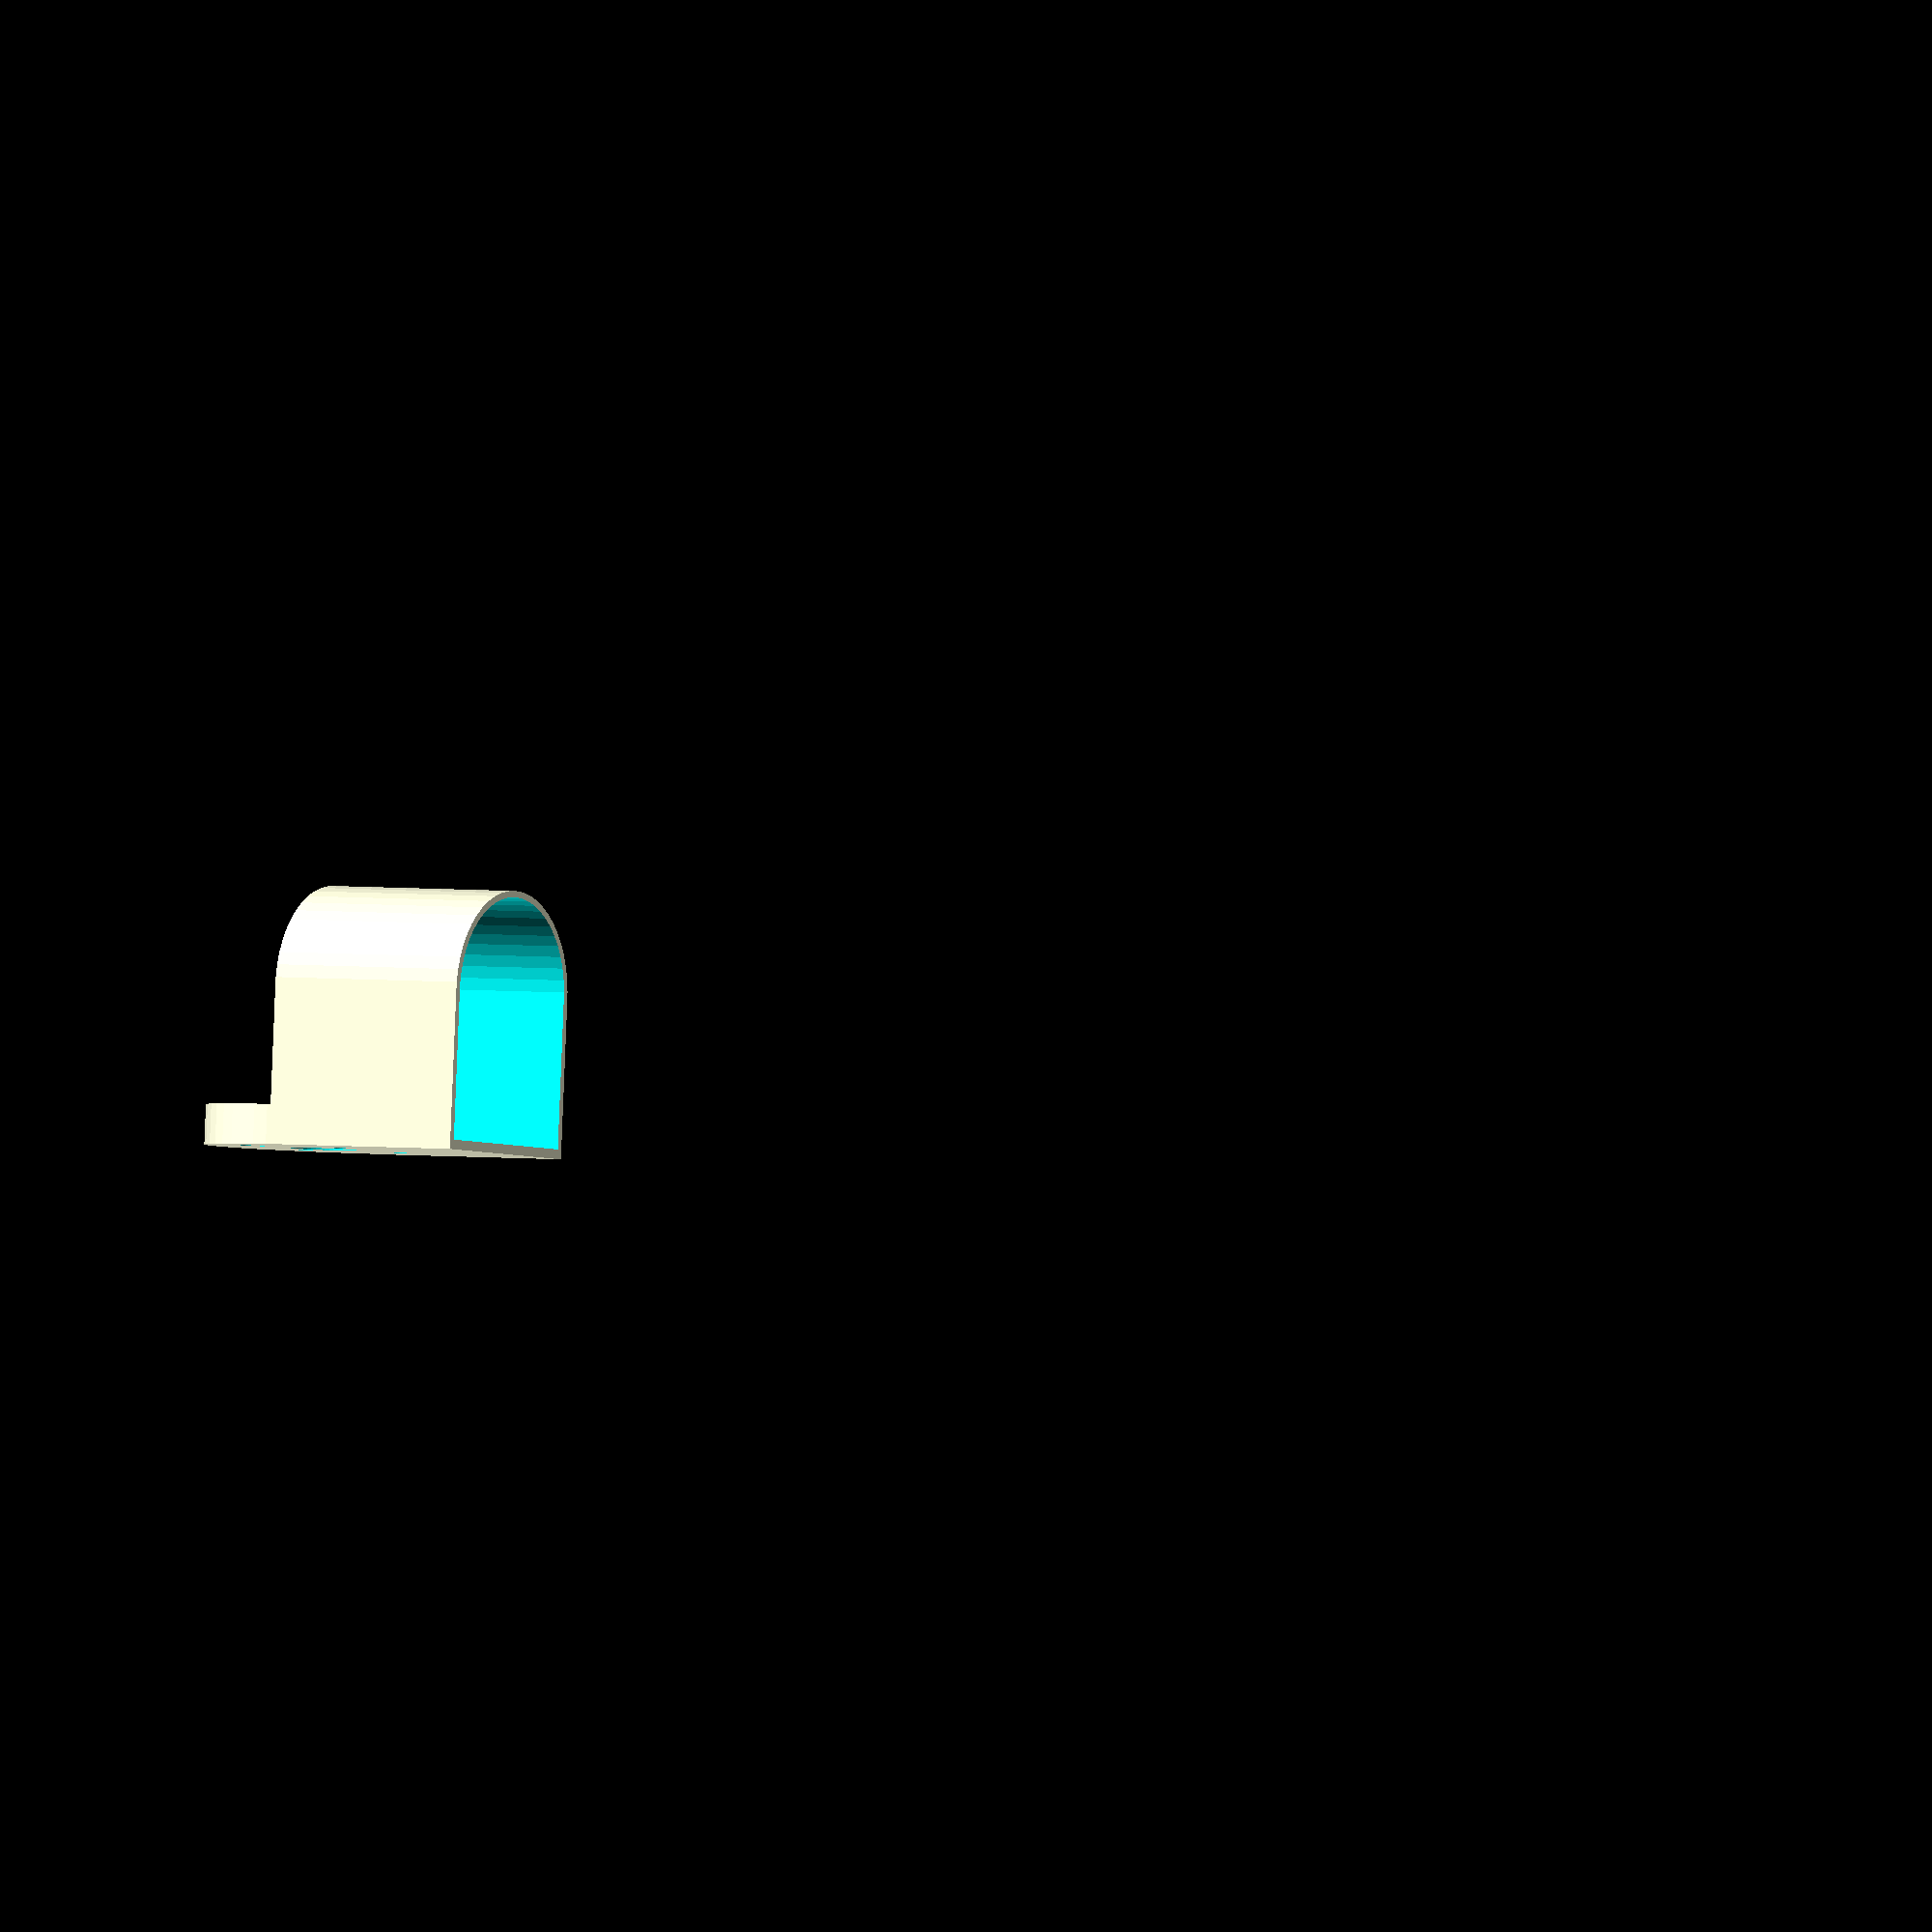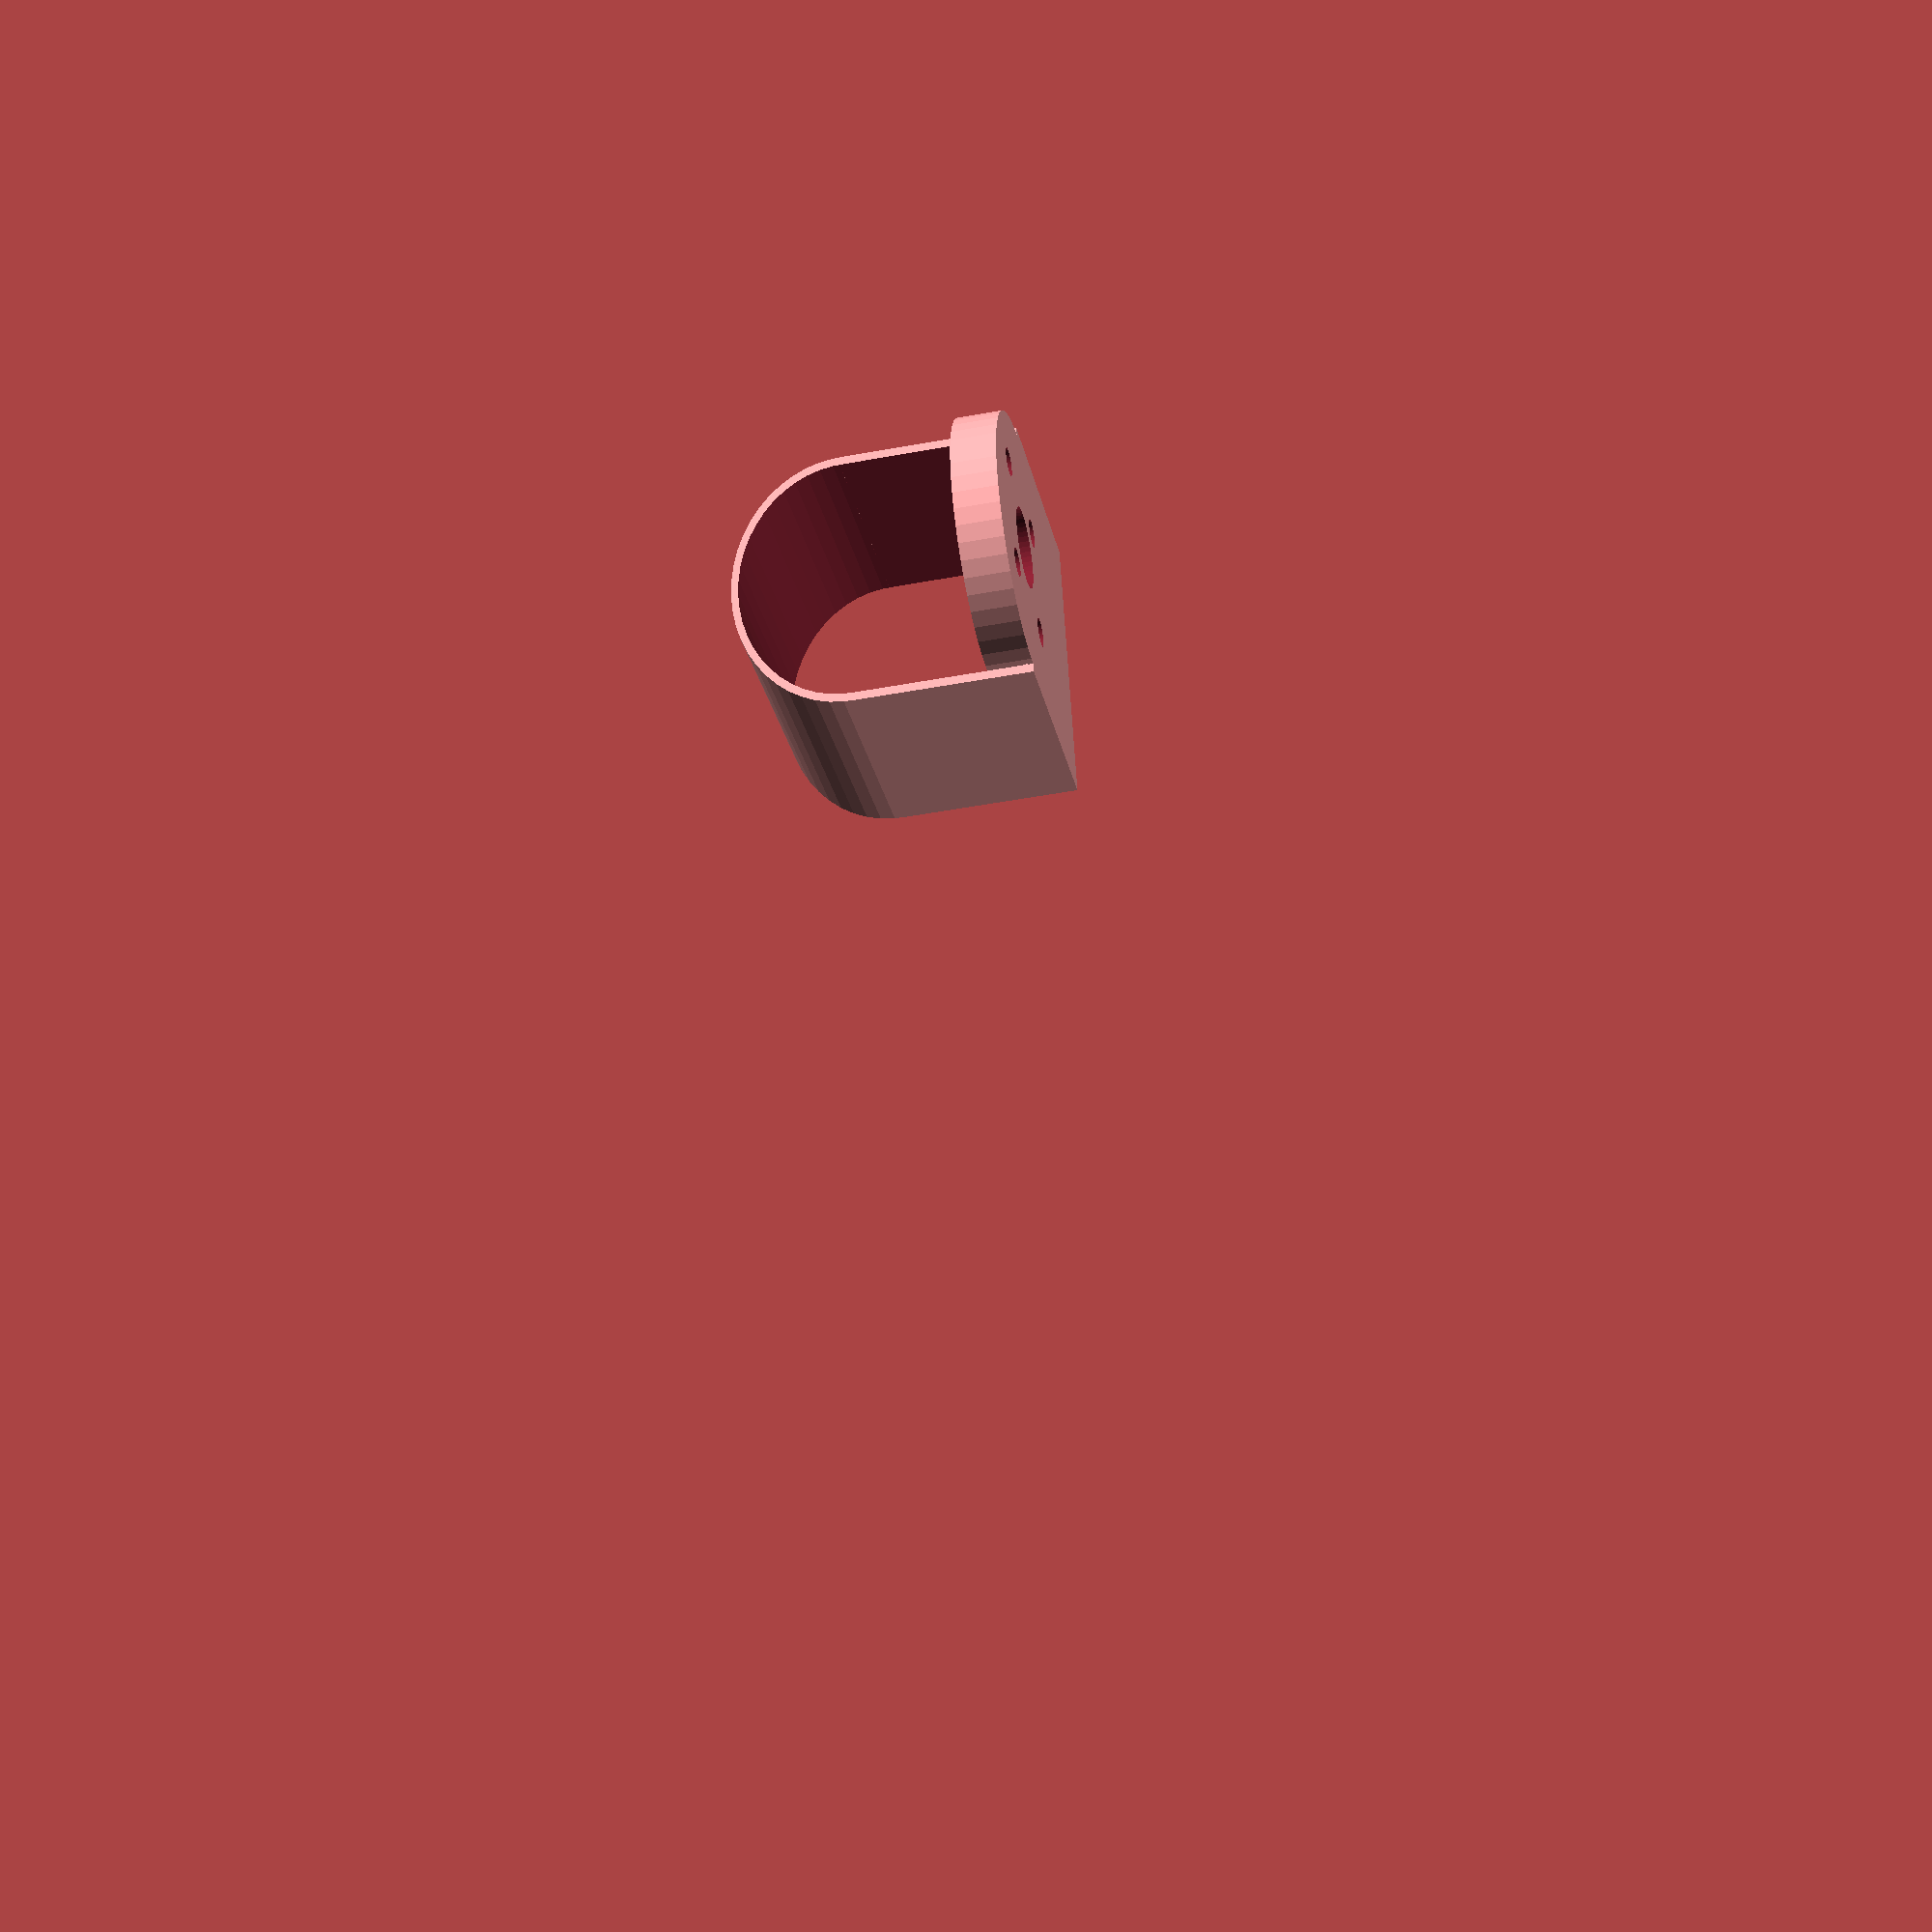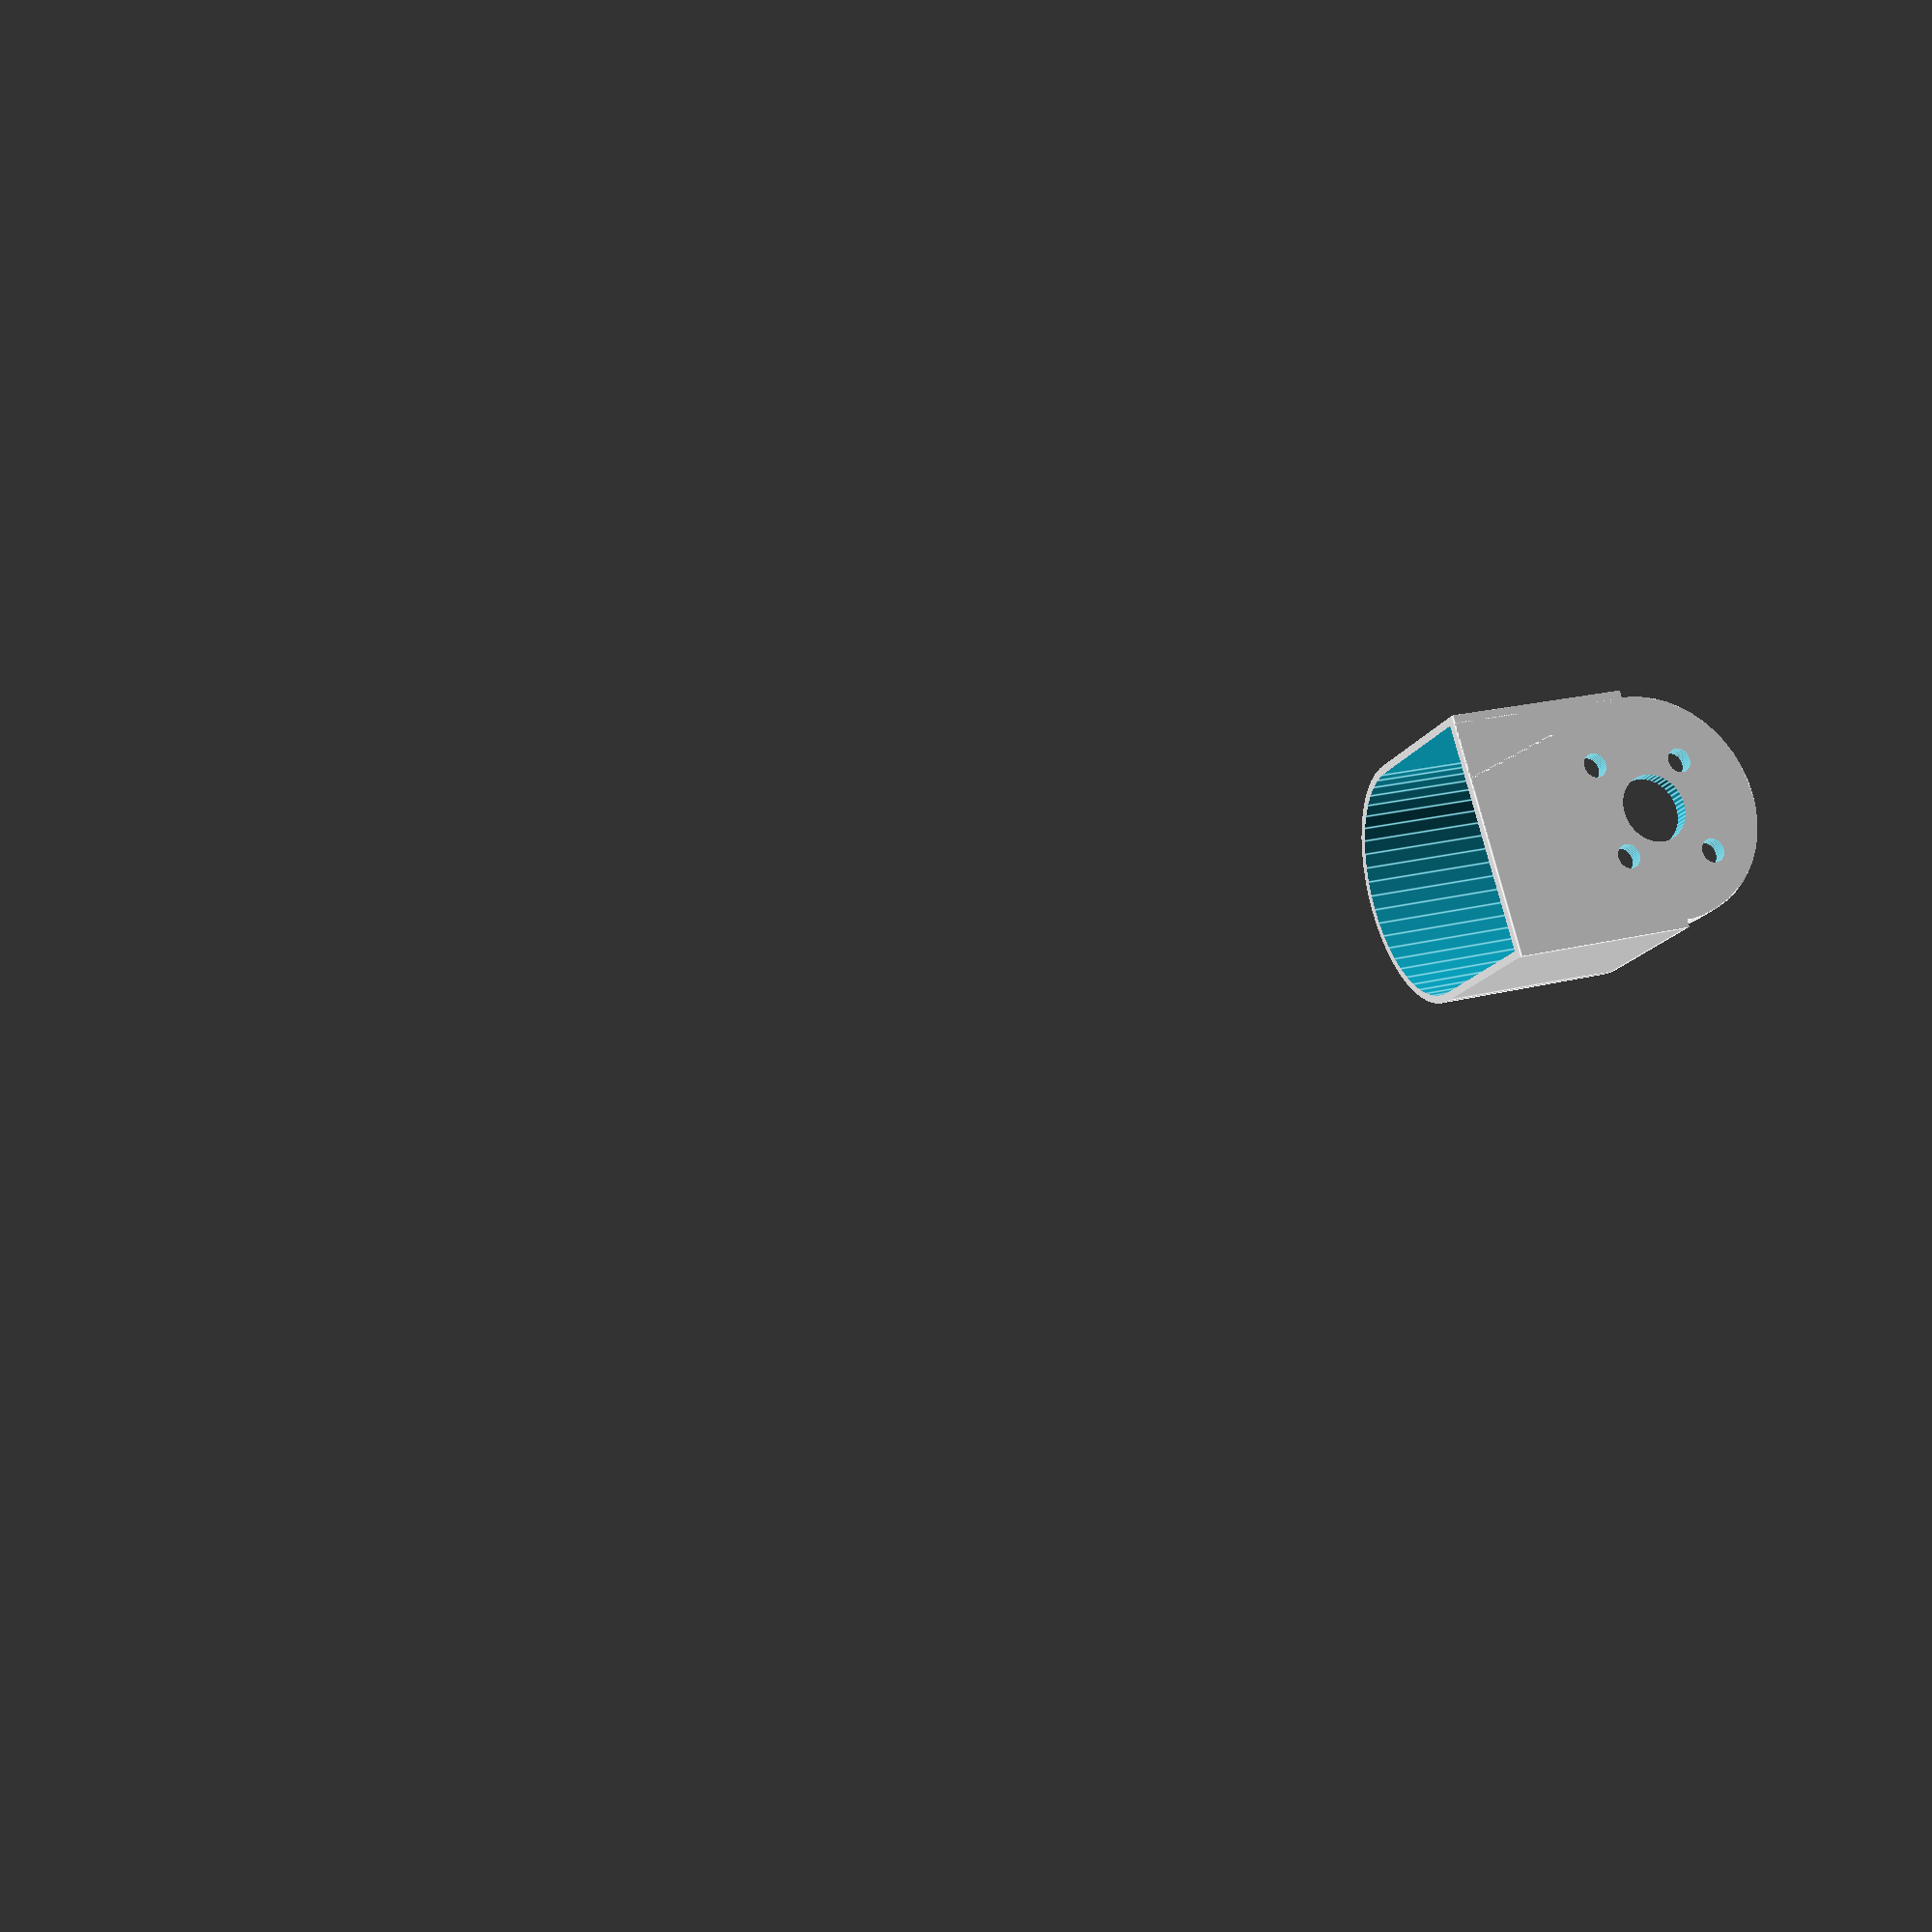
<openscad>

motor_diameter = 28;
motor_hole_dx = 16;
motor_hole_dy = 19;
//
propeller = 254;
motor_to_motor = 260;       //210 > bambu_p1s volume, propeller*1.5 = best
center_to_motor = motor_to_motor/1.414;

module thecurve(){
    width=200;
        difference(){
        rotate([0, 90, 0])scale([0.8, 1, 1])cylinder(width, r=16, center=true,$fn=50);
        rotate([0, 90, 0])scale([0.8, 1, 1])cylinder(999, r=15, center=true,$fn=50);
        translate([0, 0, -80/2])cube([ 999, 80, 80],center=true);
    }
    difference(){
        translate([0, 0, -20/2])cube([200, 32, 20],center=true);
        translate([0, 0, -20/2])cube([999, 30, 99],center=true);
    }
}
module wing(){

    difference(){
        union(){
            //curve
            translate([-100, 0, 20])thecurve();
            //motor seat
            translate([-200, 0, 5/2])cylinder(5, r=15, center=true,$fn=50);
            //arm
            hull(){
            translate([-200, 0, 1.2/2])cube([0.1, 30, 1.2],center=true);
            translate([-100, 0, 1.2/2])cube([0.1, 30, 1.2],center=true);
            }
            //
            translate([-10/2, 0, 32/2])cube([10, 32, 32],center=true);
        }

        //-motor seat hole
        translate([-200, 0, 2+20/2])cylinder(20, r=motor_diameter/2, center=true,$fn=50);
        translate([-200+15, 0, 1+20/2])cylinder(20, r=5, center=true,$fn=50);

        //hole
        translate([-200, 0, 0])cylinder(9, r=4.5, center=true,$fn=50);
        translate([-200, 0, 0])rotate([0,0,-45]){
        translate([0, 0+motor_hole_dy/2, 0])cylinder(9, r=1.6, center=true,$fn=50);
        translate([0, 0-motor_hole_dy/2, 0])cylinder(9, r=1.6, center=true,$fn=50);
        translate([0+motor_hole_dx/2, 0, 0])cylinder(9, r=1.6, center=true,$fn=50);
        translate([0-motor_hole_dx/2, 0, 0])cylinder(9, r=1.6, center=true,$fn=50);
        }

        //-arm
       // translate([-200, 0, 2+50/2])cube([width, 26, 50],center=true);
        //rotate([0, 0, a])translate([-60, 0, 10/2])cube([20, 12, 10.01],center=true);
        
        //
        translate([-2, 0, 32/2])cube([20, 20, 20],center=true);
        translate([-5, 0, 0])cylinder(99, r=1.6, center=true,$fn=50);
        translate([-5, 0, 32/2])rotate([90,0,0])cylinder(99, r=1.6, center=true,$fn=50);
    }
}

module body(){
    difference(){
        union(){
        //battery
        translate([0, 0, 40/2])cube([100, 100, 40],center=true);
        //power
        //translate([0, 0,-40/2])cube([motor_to_motor/2,motor_to_motor/2,40],center=true);
        }

        //-battery
        translate([0, 0, 40/2+0.01])cube([ 80, 80, 40],center=true);
        //-power
        translate([0, 0,-40+38/2])cube([ 80, 80,38.01],center=true);
        translate([-40+10/2, 0,0-2/2])cube([ 10, 10, 3],center=true);
        translate([ 40-10/2, 0,0-2/2])cube([ 10, 10, 3],center=true);
    }
    
    //
    difference(){
        translate([-50-10/2, 0, 32/2])cube([ 10, 20, 20],center=true);
        //
        translate([-50-5, 0, 0])cylinder(99, r=1.6, center=true,$fn=50);
        translate([-50-5, 0, 32/2])rotate([90,0,0])cylinder(99, r=1.6, center=true,$fn=50);
    }
}




//------------preview-----------
/*
wing();
translate([50+20,0,0])body();
*/



//-------------print------------
intersection(){
translate([200,0,0])wing();
translate([0,0,50/2])cube([ 50, 50, 50],center=true);
}
</openscad>
<views>
elev=271.5 azim=205.6 roll=182.3 proj=o view=solid
elev=223.8 azim=14.4 roll=77.7 proj=p view=solid
elev=197.6 azim=195.5 roll=21.2 proj=p view=edges
</views>
